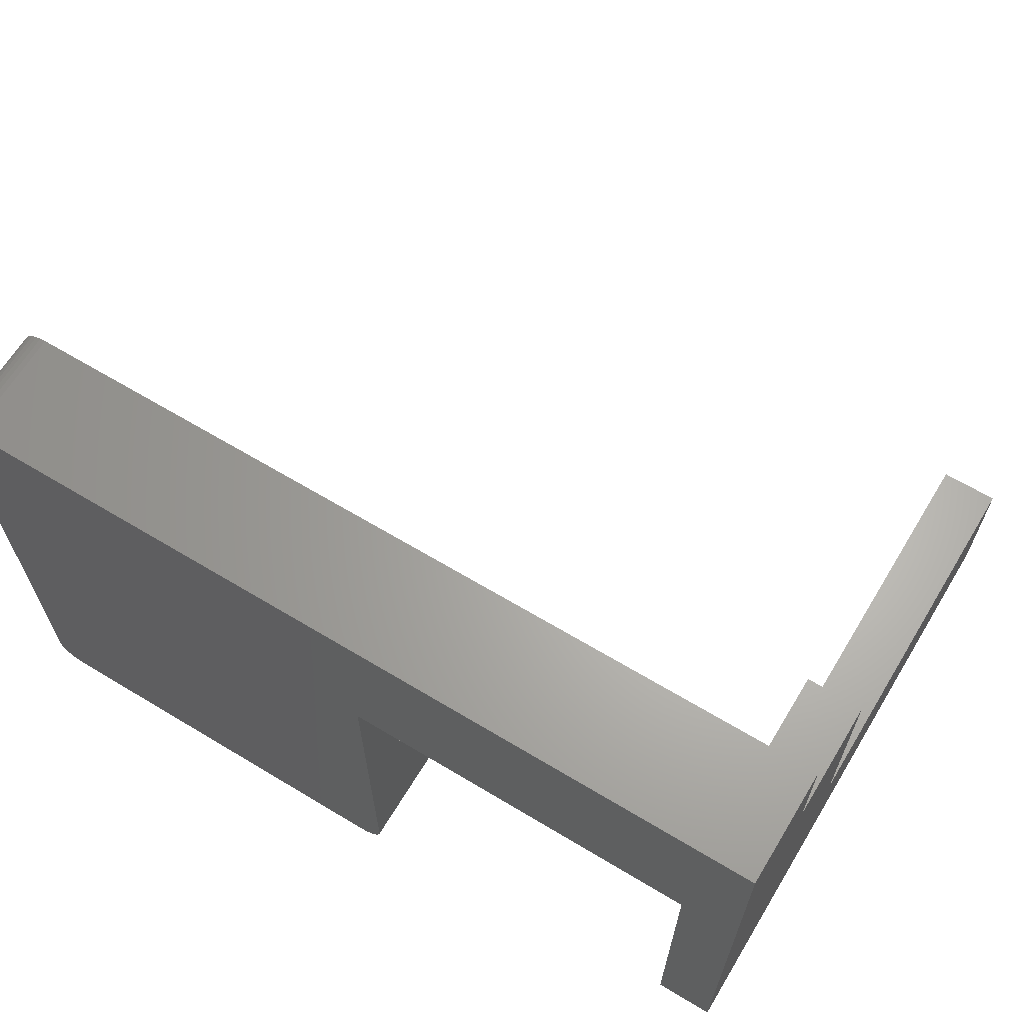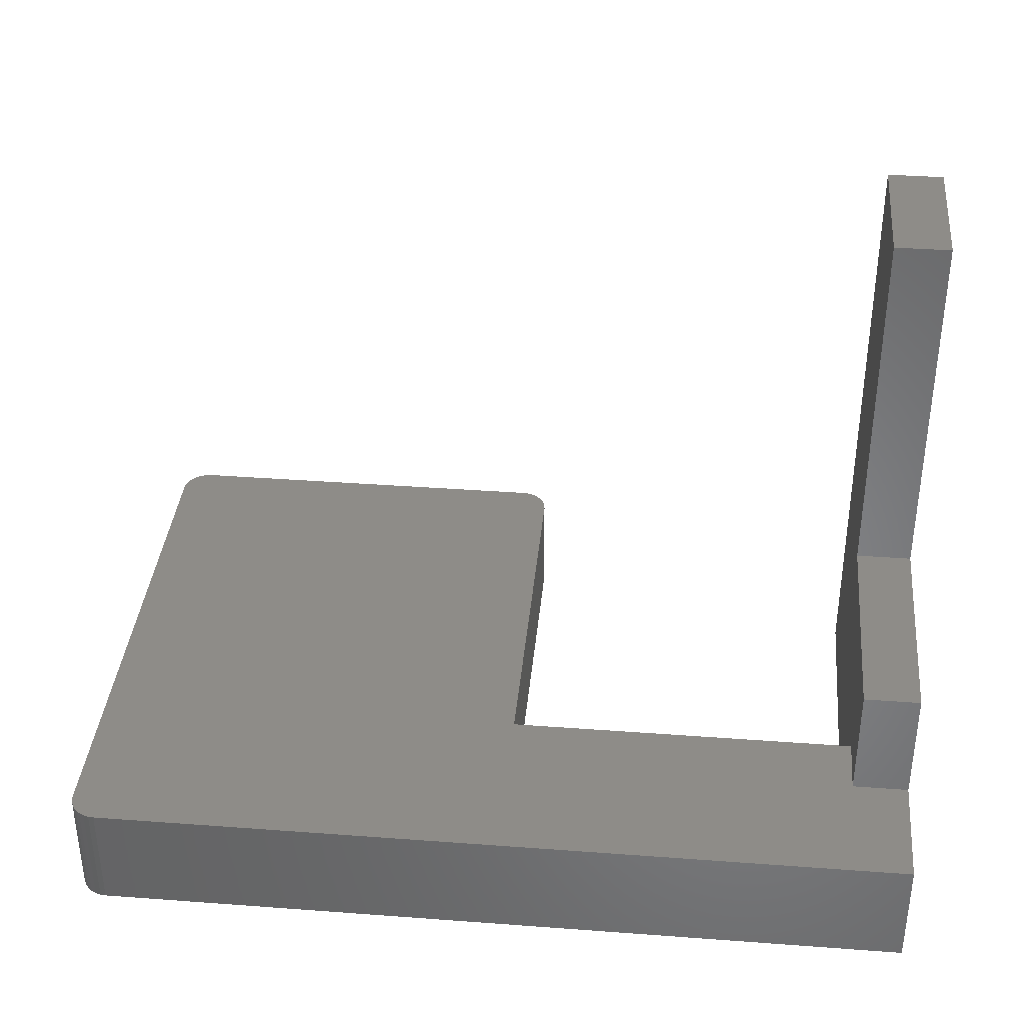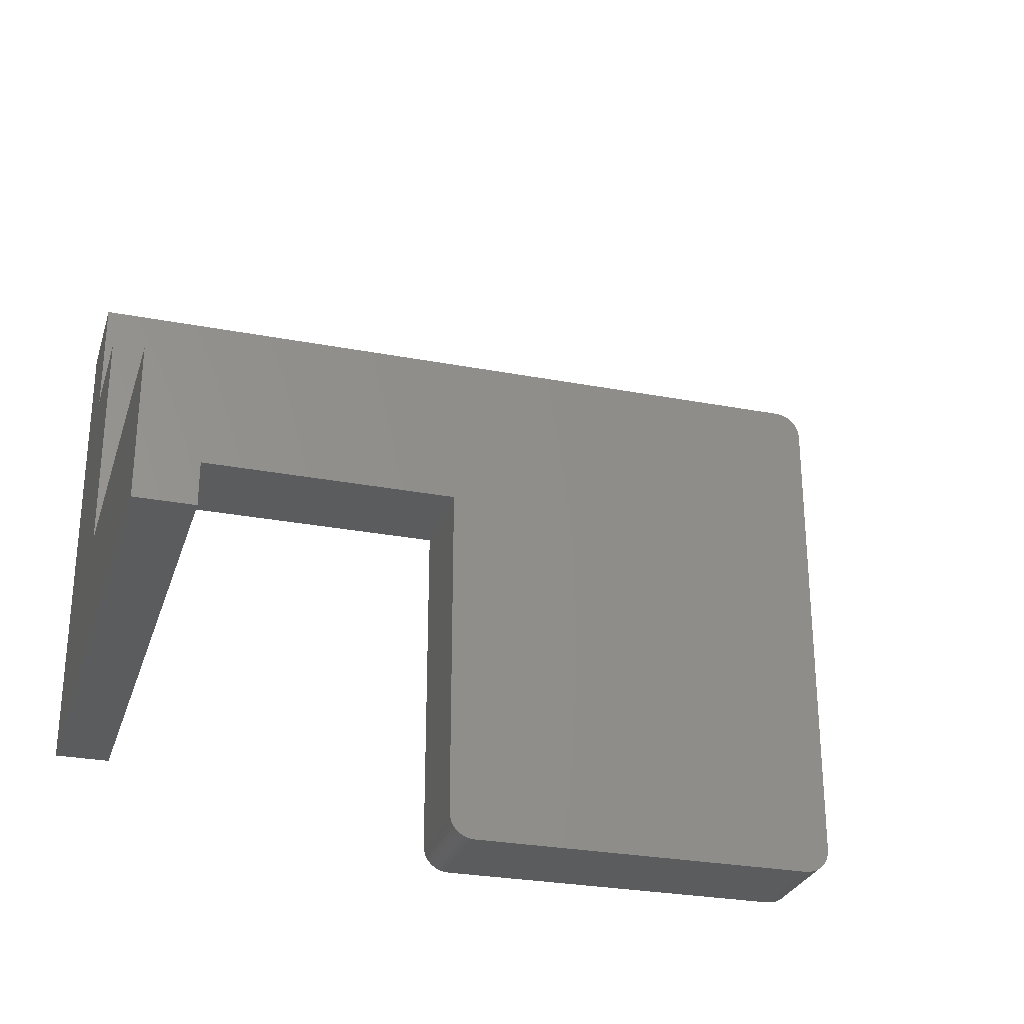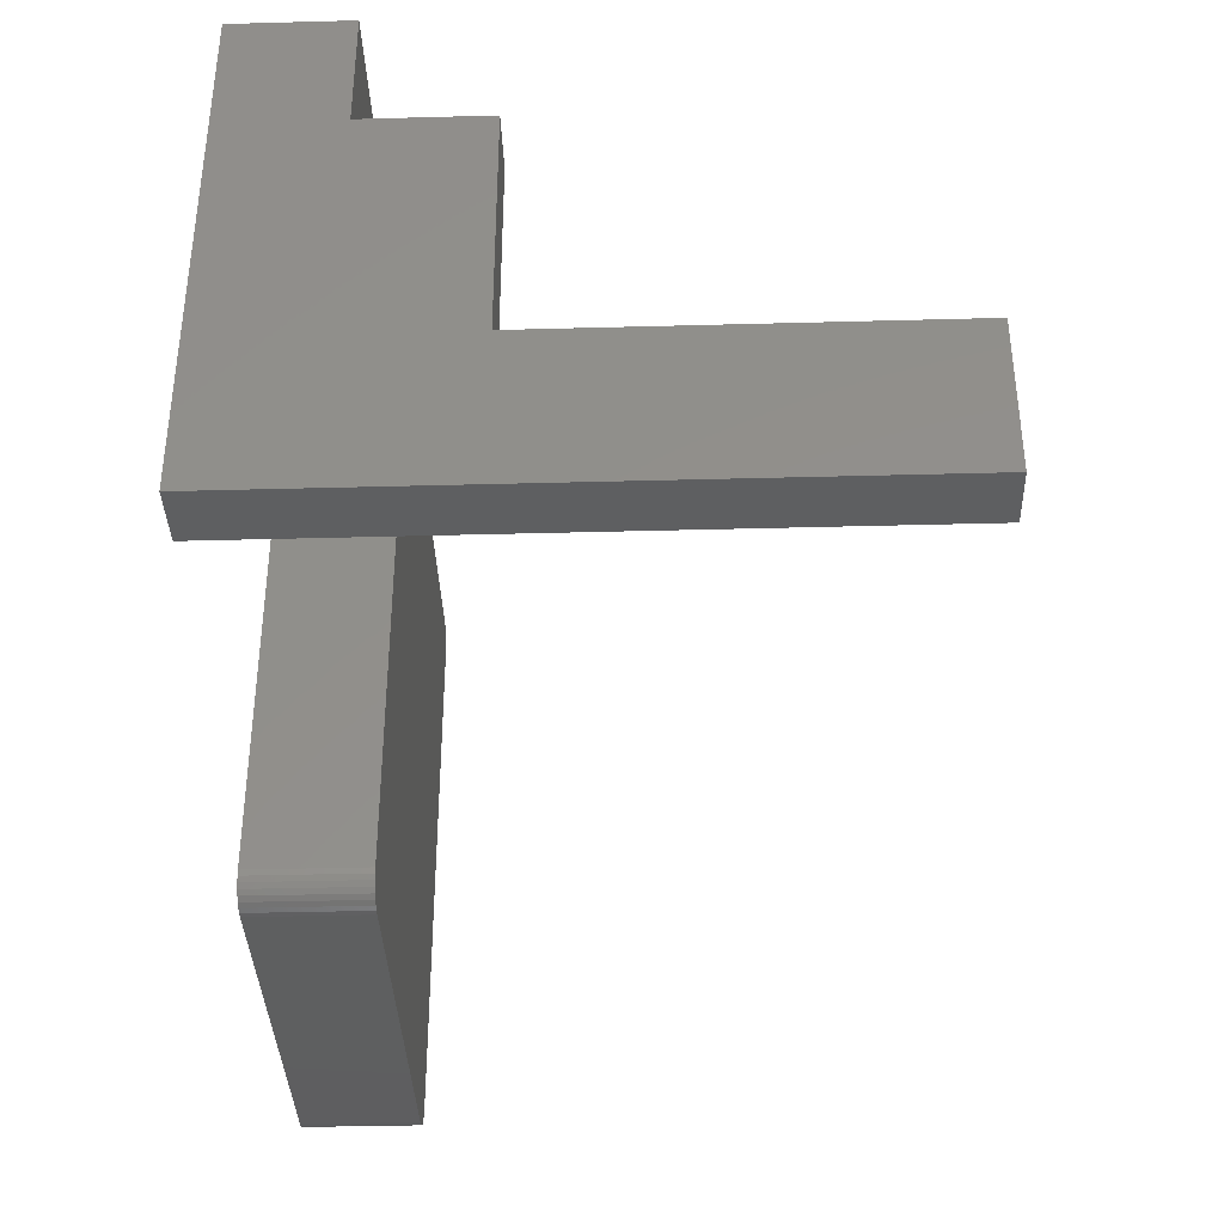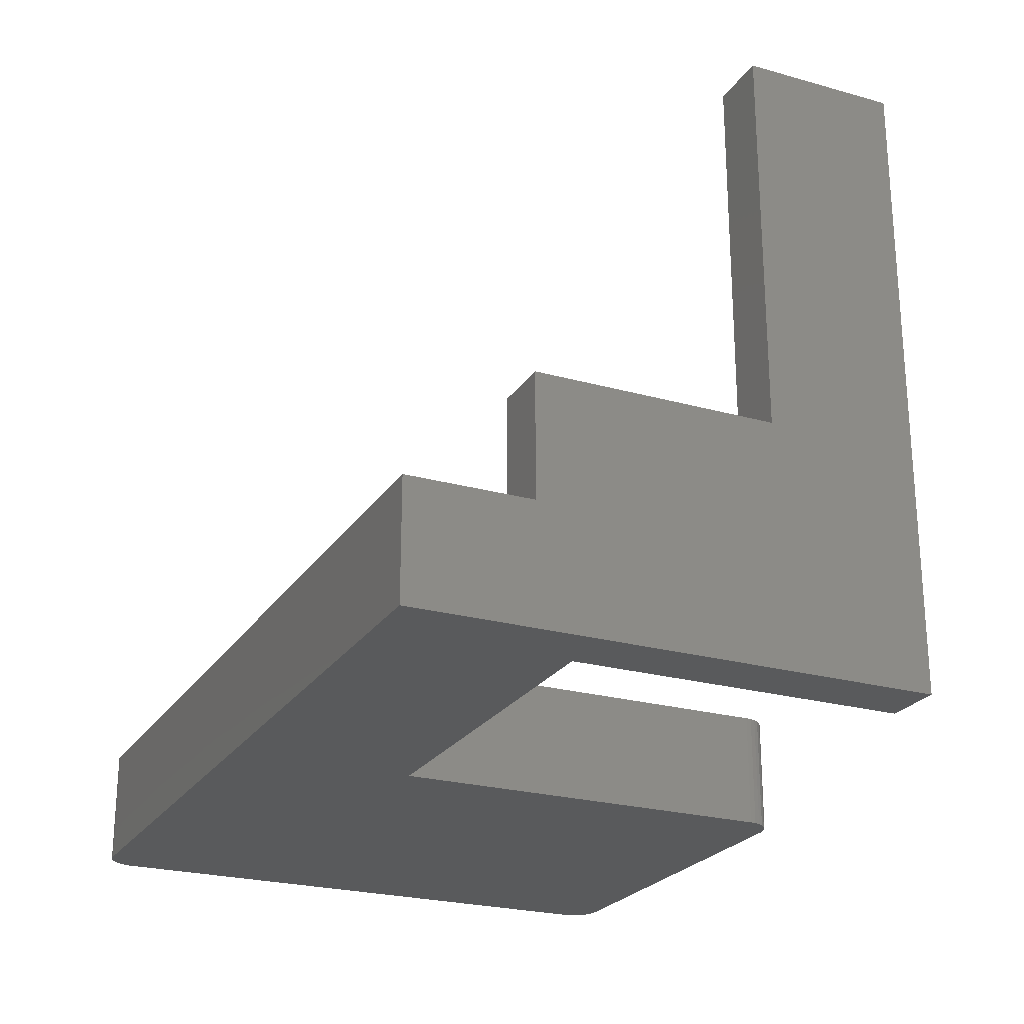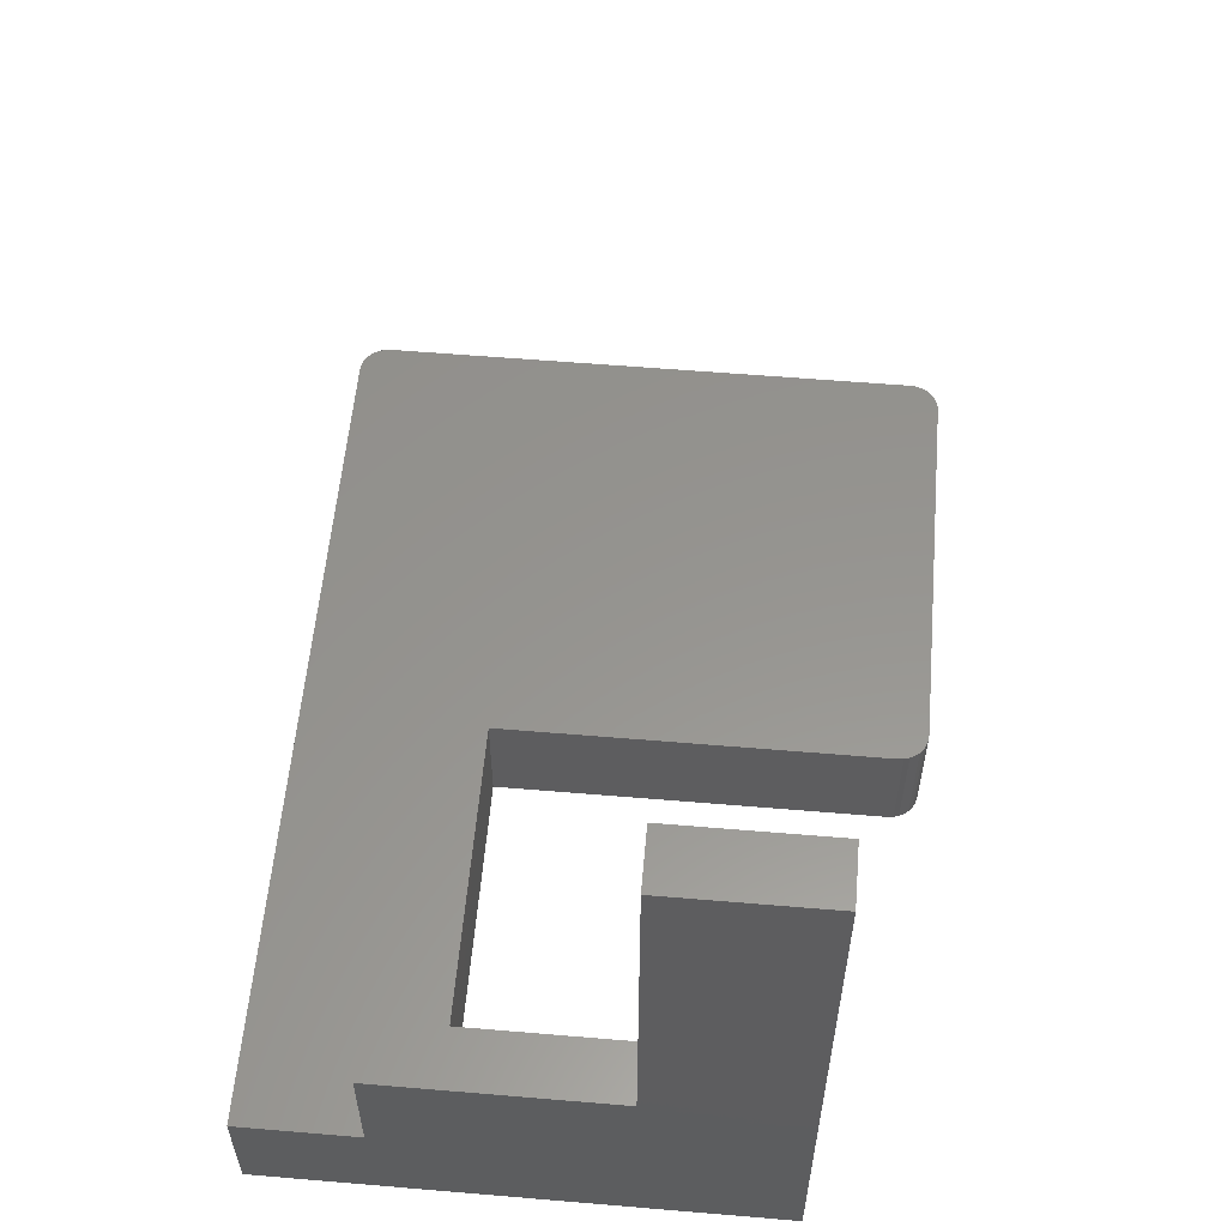
<metadata>
{"format":"stl","ext":"stl","renderer":"f3d","projection":"perspective","resolution":1024,"background":"white","views":[{"elev":65.0,"azim":-148.8,"up":"+Y"},{"elev":37.0,"azim":-174.5,"up":"+Z"},{"elev":-28.0,"azim":-16.2,"up":"+Y"},{"elev":-37.0,"azim":-88.0,"up":"+Y"},{"elev":-24.0,"azim":-115.0,"up":"+Z"},{"elev":57.3,"azim":-85.0,"up":"+Z"}]}
</metadata>
<code>
# stl→obj: 72 verts, 140 faces
v -0.1719 -0.1661 0.5078
v -0.1719 -0.1661 0.1924
v -0.1719 -0.2891 0.5078
v -0.1719 -0.2891 0
v -0.1719 0.02632 0.1924
v -0.1719 0.02632 0.09375
v -0.1719 0.1246 0
v -0.1719 0.1246 0.09375
v 0.5124 0.1241 0
v 0.5168 0.1228 0
v 0.5078 0.1246 0
v 0.1686 -0.02344 0
v -0.125 -0.02344 -1.626e-17
v 0.5312 0.1012 0
v 0.5295 -0.3494 0
v 0.1704 -0.3494 0
v 0.5308 -0.345 0
v 0.1725 -0.3535 0
v 0.5273 -0.3535 0
v 0.1755 -0.357 0
v 0.5244 -0.357 0
v 0.179 -0.3599 0
v 0.5208 -0.3599 0
v 0.1831 -0.3621 0
v 0.5208 0.1206 0
v 0.5244 0.1177 0
v 0.5273 0.1142 0
v 0.5295 0.1101 0
v 0.5308 0.1057 0
v -0.125 -0.2891 0
v 0.5168 -0.3621 0
v 0.5124 -0.3634 0
v 0.5078 -0.3639 0
v 0.192 -0.3639 0
v 0.1875 -0.3634 0
v 0.169 -0.345 0
v 0.1686 -0.3405 0
v 0.5312 -0.3405 0
v -0.125 -0.2891 0.5078
v 0.5078 0.1246 0.09375
v -0.125 0.02632 0.09375
v -0.125 0.02632 0.1924
v -0.125 -0.02344 0.09375
v -0.125 -0.1661 0.1924
v -0.125 -0.1661 0.5078
v 0.1686 -0.02344 0.09375
v 0.5168 0.1228 0.09375
v 0.5124 0.1241 0.09375
v 0.5312 0.1012 0.09375
v 0.5308 -0.345 0.09375
v 0.1704 -0.3494 0.09375
v 0.5295 -0.3494 0.09375
v 0.1725 -0.3535 0.09375
v 0.5273 -0.3535 0.09375
v 0.1755 -0.357 0.09375
v 0.5244 -0.357 0.09375
v 0.179 -0.3599 0.09375
v 0.5208 -0.3599 0.09375
v 0.1831 -0.3621 0.09375
v 0.5308 0.1057 0.09375
v 0.5295 0.1101 0.09375
v 0.5273 0.1142 0.09375
v 0.5244 0.1177 0.09375
v 0.5208 0.1206 0.09375
v 0.5168 -0.3621 0.09375
v 0.1875 -0.3634 0.09375
v 0.192 -0.3639 0.09375
v 0.5078 -0.3639 0.09375
v 0.5124 -0.3634 0.09375
v 0.5312 -0.3405 0.09375
v 0.1686 -0.3405 0.09375
v 0.169 -0.345 0.09375
f 1 2 3
f 3 2 4
f 2 5 4
f 4 5 6
f 4 6 7
f 7 6 8
f 9 10 11
f 12 13 14
f 15 16 17
f 18 16 15
f 19 18 15
f 20 18 19
f 21 20 19
f 22 20 21
f 23 22 21
f 24 22 23
f 7 11 10
f 7 10 25
f 7 25 26
f 7 26 27
f 7 27 28
f 7 28 29
f 7 29 14
f 7 14 13
f 7 13 30
f 7 30 4
f 31 32 33
f 31 33 34
f 31 34 35
f 31 35 24
f 31 24 23
f 16 36 17
f 17 36 37
f 17 37 38
f 38 37 12
f 38 12 14
f 39 3 30
f 30 3 4
f 40 11 8
f 8 11 7
f 41 6 42
f 42 6 5
f 41 42 43
f 30 13 43
f 30 43 42
f 30 42 44
f 30 44 45
f 30 45 39
f 43 13 46
f 46 13 12
f 40 47 48
f 41 49 6
f 50 51 52
f 52 51 53
f 52 53 54
f 54 53 55
f 54 55 56
f 56 55 57
f 56 57 58
f 58 57 59
f 8 6 49
f 8 49 60
f 8 60 61
f 8 61 62
f 8 62 63
f 8 63 64
f 8 64 47
f 8 47 40
f 65 58 59
f 65 59 66
f 65 66 67
f 65 67 68
f 65 68 69
f 41 43 49
f 49 43 46
f 49 46 70
f 70 46 71
f 70 71 50
f 50 71 72
f 50 72 51
f 45 1 39
f 39 1 3
f 44 2 45
f 45 2 1
f 42 5 44
f 44 5 2
f 70 38 49
f 49 38 14
f 11 40 9
f 9 40 48
f 9 48 10
f 10 48 47
f 10 47 25
f 25 47 64
f 25 64 26
f 26 64 63
f 26 63 27
f 27 63 62
f 27 62 28
f 28 62 61
f 28 61 29
f 29 61 60
f 29 60 14
f 14 60 49
f 67 34 68
f 68 34 33
f 38 70 17
f 17 70 50
f 17 50 15
f 15 50 52
f 15 52 19
f 19 52 54
f 19 54 21
f 21 54 56
f 21 56 23
f 23 56 58
f 23 58 31
f 31 58 65
f 31 65 32
f 32 65 69
f 32 69 33
f 33 69 68
f 46 12 71
f 71 12 37
f 34 67 35
f 35 67 66
f 35 66 24
f 24 66 59
f 24 59 22
f 22 59 57
f 22 57 20
f 20 57 55
f 20 55 18
f 18 55 53
f 18 53 16
f 16 53 51
f 16 51 36
f 36 51 72
f 36 72 37
f 37 72 71

</code>
